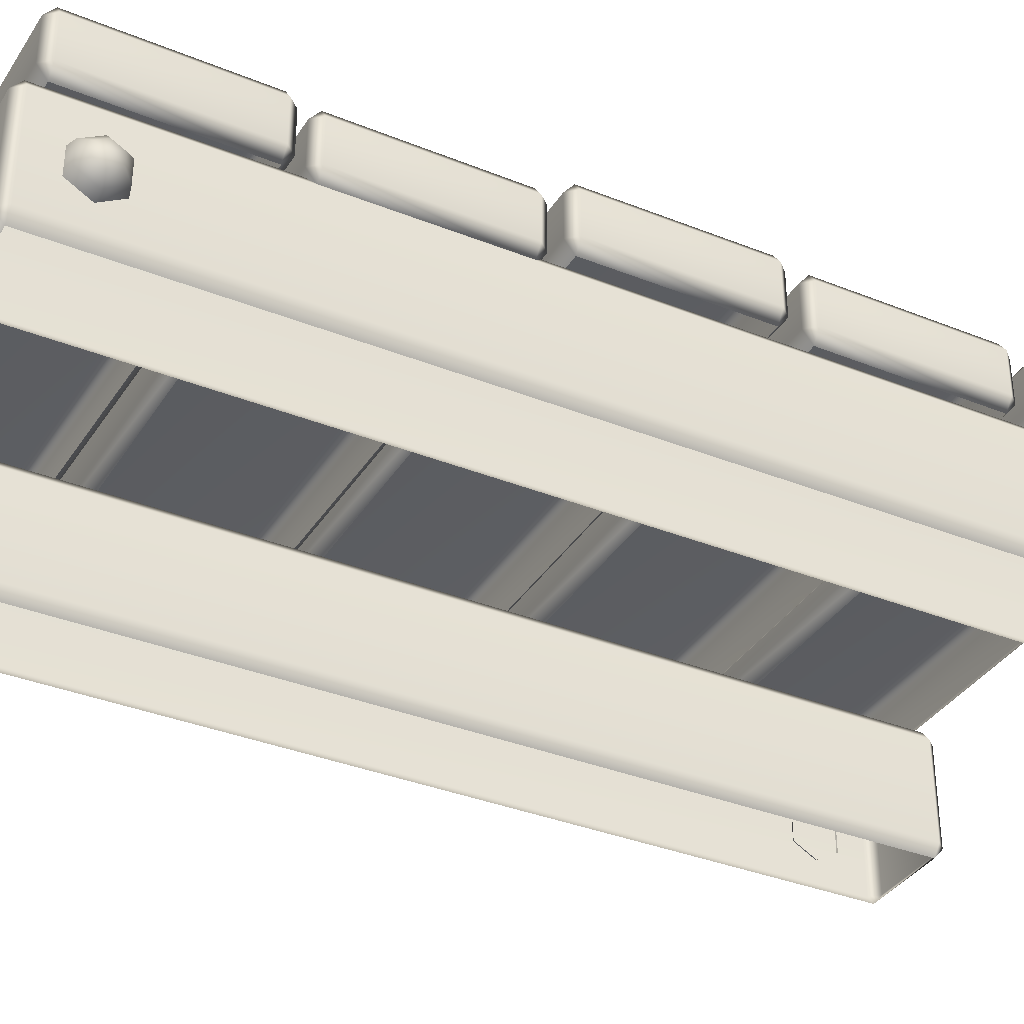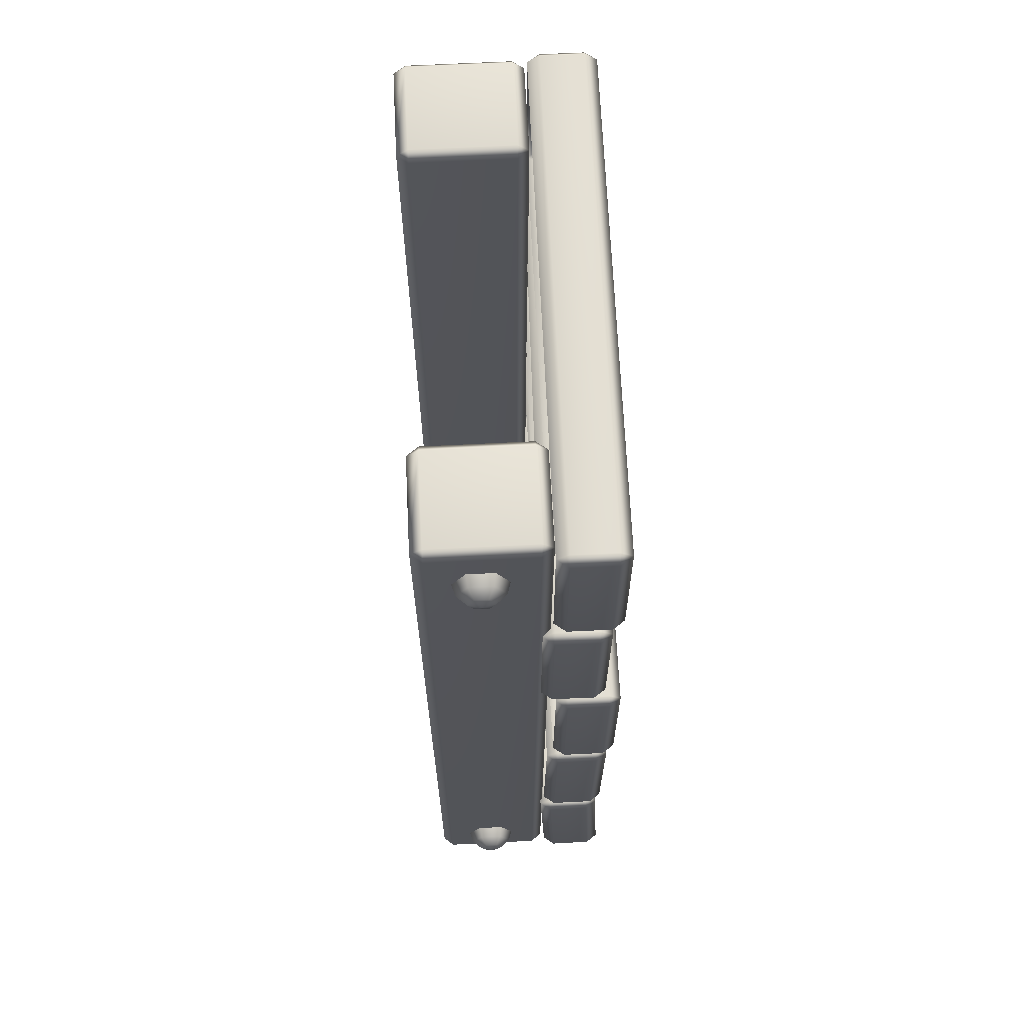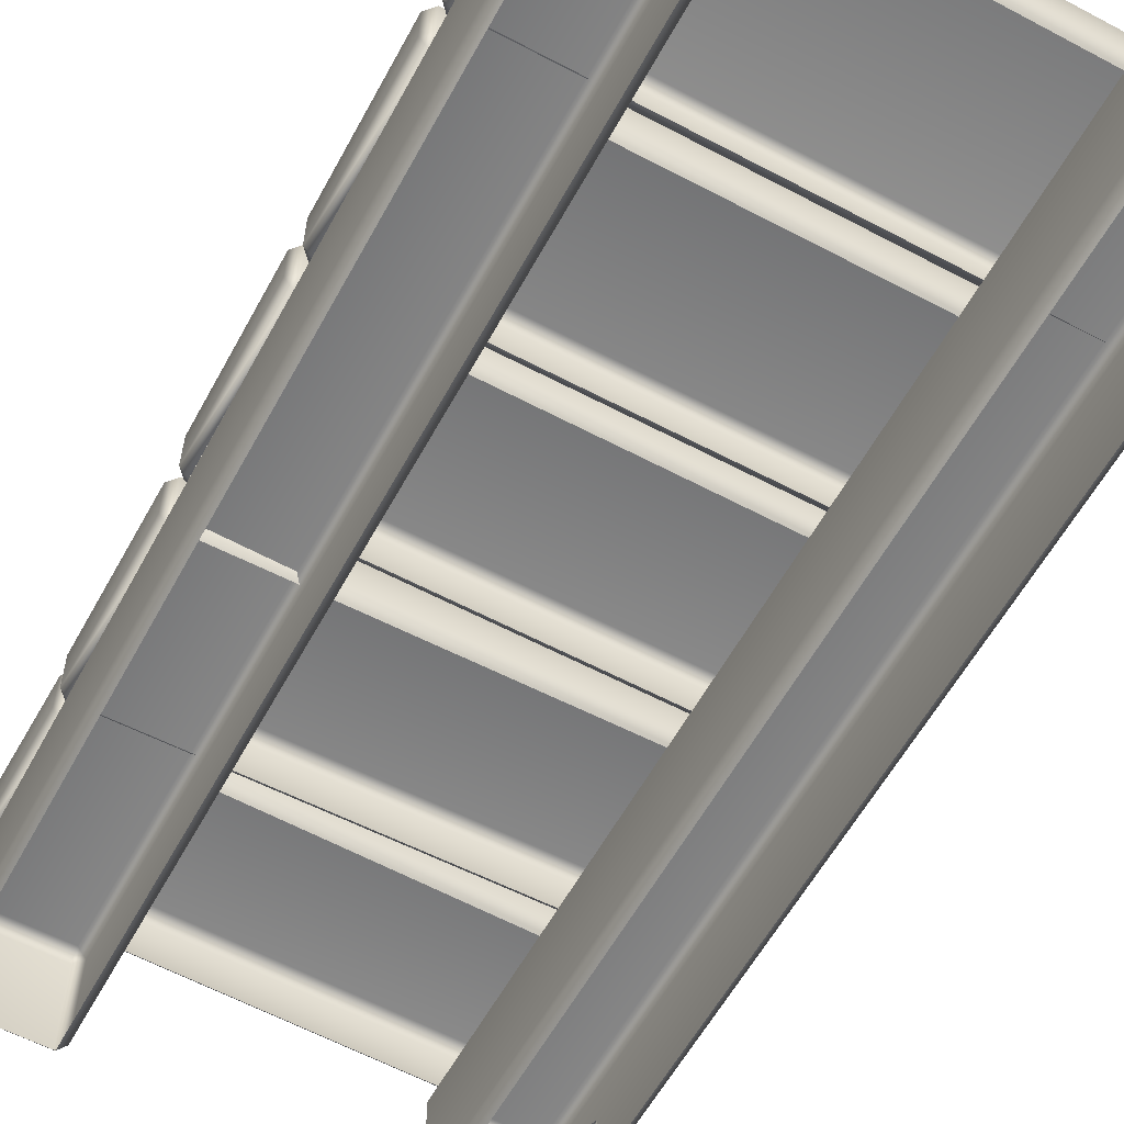
<metadata>
{"format":"obj","ext":"obj","renderer":"f3d","projection":"perspective","resolution":1024,"background":"white","views":[{"elev":-35.6,"azim":62.1,"up":"+Y"},{"elev":66.5,"azim":87.1,"up":"+Z"},{"elev":-59.3,"azim":151.4,"up":"+Y"}]}
</metadata>
<code>
g m_dlc2_walkway_floor_03
v 0.6149 -0.2086 1.128
v 0.6439 -0.2129 1.12
v 0.6439 -0.2681 1.12
v 0.6149 -0.2724 1.128
v 0.6439 -0.2957 1.073
v 0.6149 -0.3043 1.073
v 0.6439 -0.2681 1.025
v 0.6149 -0.2724 1.017
v 0.6439 -0.2129 1.025
v 0.6149 -0.2086 1.017
v 0.6439 -0.1853 1.073
v 0.6149 -0.1767 1.073
v 0.6651 -0.2564 1.1
v 0.6651 -0.2245 1.1
v 0.6651 -0.2724 1.073
v 0.6651 -0.2564 1.045
v 0.6651 -0.2245 1.045
v 0.6651 -0.2086 1.073
v 0.6728 -0.2405 1.073
v -0.613 -0.2086 1.017
v -0.6419 -0.2129 1.025
v -0.6419 -0.2681 1.025
v -0.613 -0.2724 1.017
v -0.6419 -0.2957 1.073
v -0.613 -0.3043 1.073
v -0.6419 -0.2681 1.12
v -0.613 -0.2724 1.128
v -0.6419 -0.2129 1.12
v -0.613 -0.2086 1.128
v -0.6419 -0.1853 1.073
v -0.613 -0.1767 1.073
v -0.6631 -0.2564 1.045
v -0.6631 -0.2245 1.045
v -0.6631 -0.2724 1.073
v -0.6631 -0.2564 1.1
v -0.6631 -0.2245 1.1
v -0.6631 -0.2086 1.073
v -0.6708 -0.2405 1.073
v 0.6149 -0.2086 -0.9642
v 0.6439 -0.2129 -0.9716
v 0.6439 -0.2681 -0.9716
v 0.6149 -0.2724 -0.9642
v 0.6439 -0.2957 -1.019
v 0.6149 -0.3043 -1.019
v 0.6439 -0.2681 -1.067
v 0.6149 -0.2724 -1.075
v 0.6439 -0.2129 -1.067
v 0.6149 -0.2086 -1.075
v 0.6439 -0.1853 -1.019
v 0.6149 -0.1767 -1.019
v 0.6651 -0.2564 -0.9918
v 0.6651 -0.2245 -0.9918
v 0.6651 -0.2724 -1.019
v 0.6651 -0.2564 -1.047
v 0.6651 -0.2245 -1.047
v 0.6651 -0.2086 -1.019
v 0.6728 -0.2405 -1.019
v -0.613 -0.2086 -1.084
v -0.6419 -0.2129 -1.076
v -0.6419 -0.2681 -1.076
v -0.613 -0.2724 -1.084
v -0.6419 -0.2957 -1.029
v -0.613 -0.3043 -1.029
v -0.6419 -0.2681 -0.9808
v -0.613 -0.2724 -0.9734
v -0.6419 -0.2129 -0.9808
v -0.613 -0.2086 -0.9734
v -0.6419 -0.1853 -1.029
v -0.613 -0.1767 -1.029
v -0.6631 -0.2564 -1.056
v -0.6631 -0.2245 -1.056
v -0.6631 -0.2724 -1.029
v -0.6631 -0.2564 -1.001
v -0.6631 -0.2245 -1.001
v -0.6631 -0.2086 -1.029
v -0.6708 -0.2405 -1.029
v -0.5958 -0.3856 1.2
v -0.5958 -0.3856 -1.154
v -0.6167 -0.3582 -1.154
v -0.6167 -0.3582 1.2
v -0.6167 -0.1129 1.2
v -0.6167 -0.1129 -1.154
v -0.5958 -0.08547 -1.154
v -0.5958 -0.08547 1.2
v -0.3726 -0.08547 -1.154
v -0.3726 -0.08547 1.2
v -0.3517 -0.1129 -1.154
v -0.3517 -0.1129 1.2
v -0.3517 -0.3582 1.2
v -0.3517 -0.3582 -1.154
v -0.3726 -0.3856 -1.154
v -0.3726 -0.3856 1.2
v -0.5958 -0.3582 1.223
v -0.3726 -0.3582 1.223
v -0.3726 -0.3856 1.2
v -0.5958 -0.3856 1.2
v -0.3726 -0.1129 1.223
v -0.3517 -0.1129 1.2
v -0.3517 -0.3582 1.2
v -0.5958 -0.1129 1.223
v -0.6167 -0.3582 1.2
v -0.6167 -0.1129 1.2
v -0.5958 -0.08547 1.2
v -0.3726 -0.08547 1.2
v -0.6167 -0.1129 -1.154
v -0.6167 -0.3582 -1.154
v -0.5958 -0.3582 -1.177
v -0.5958 -0.1129 -1.177
v -0.3726 -0.3582 -1.177
v -0.5958 -0.3856 -1.154
v -0.3726 -0.3856 -1.154
v -0.3726 -0.1129 -1.177
v -0.3726 -0.08547 -1.154
v -0.5958 -0.08547 -1.154
v -0.3517 -0.3582 -1.154
v -0.3517 -0.1129 -1.154
v -0.6213 -0.07767 1.187
v -0.629 -0.07458 0.7846
v -0.6498 -0.04537 0.7851
v -0.6421 -0.04845 1.187
v -0.6418 0.0555 1.188
v -0.6204 0.05529 1.211
v -0.6207 -0.04875 1.21
v -0.6494 0.05847 0.7857
v -0.6284 0.08755 0.7854
v -0.6207 0.08447 1.188
v -0.6293 -0.04523 0.7617
v -0.6289 0.05856 0.7622
v -0.6207 -0.04875 1.21
v 0.6097 -0.05467 1.189
v 0.6093 -0.08366 1.166
v -0.6213 -0.07767 1.187
v 0.6101 0.04921 1.19
v -0.6204 0.05529 1.211
v -0.6207 0.08447 1.188
v 0.6098 0.07847 1.167
v 0.6021 0.08155 0.7644
v -0.6284 0.08755 0.7854
v -0.6289 0.05856 0.7622
v 0.6016 0.05272 0.7412
v 0.6012 -0.05131 0.7407
v -0.6293 -0.04523 0.7617
v -0.629 -0.07458 0.7846
v 0.6016 -0.08058 0.7637
v 0.6303 -0.05469 1.166
v 0.6226 -0.05161 0.7634
v 0.6016 -0.08058 0.7637
v 0.6093 -0.08366 1.166
v 0.623 0.05244 0.7639
v 0.6016 0.05272 0.7412
v 0.6012 -0.05131 0.7407
v 0.6307 0.04926 1.166
v 0.6097 -0.05467 1.189
v 0.6101 0.04921 1.19
v 0.6098 0.07847 1.167
v 0.6021 0.08155 0.7644
v -0.6205 -0.08245 0.7004
v -0.6232 -0.08258 0.2981
v -0.6438 -0.05302 0.2981
v -0.6411 -0.05289 0.7004
v -0.6397 0.05104 0.7005
v -0.6187 0.05072 0.7235
v -0.62 -0.05335 0.7235
v -0.6425 0.05071 0.2981
v -0.6212 0.07954 0.298
v -0.6184 0.07967 0.7005
v -0.623 -0.05337 0.275
v -0.6216 0.05031 0.2749
v -0.62 -0.05335 0.7235
v 0.6106 -0.07629 0.7256
v 0.6102 -0.1055 0.7026
v -0.6205 -0.08245 0.7004
v 0.6121 0.02752 0.7255
v -0.6187 0.05072 0.7235
v -0.6184 0.07967 0.7005
v 0.6123 0.0566 0.7024
v 0.6096 0.05647 0.3001
v -0.6212 0.07954 0.298
v -0.6216 0.05031 0.2749
v 0.6091 0.0275 0.277
v 0.6076 -0.07657 0.277
v -0.623 -0.05337 0.275
v -0.6232 -0.08258 0.2981
v 0.6075 -0.1057 0.3
v 0.6315 -0.07689 0.7026
v 0.6288 -0.07702 0.3001
v 0.6075 -0.1057 0.3
v 0.6102 -0.1055 0.7026
v 0.6301 0.02712 0.3
v 0.6091 0.0275 0.277
v 0.6076 -0.07657 0.277
v 0.6329 0.02704 0.7024
v 0.6106 -0.07629 0.7256
v 0.6121 0.02752 0.7255
v 0.6123 0.0566 0.7024
v 0.6096 0.05647 0.3001
v -0.6207 -0.06394 0.2235
v -0.6207 -0.06394 -0.179
v -0.6416 -0.03485 -0.179
v -0.6416 -0.03485 0.2235
v -0.6416 0.0691 0.2235
v -0.6207 0.06911 0.2465
v -0.6207 -0.03485 0.2465
v -0.6416 0.0691 -0.179
v -0.6207 0.0982 -0.179
v -0.6207 0.0982 0.2235
v -0.6207 -0.03485 -0.2021
v -0.6207 0.06911 -0.2021
v -0.6207 -0.03485 0.2465
v 0.6101 -0.03485 0.2465
v 0.6101 -0.06394 0.2235
v -0.6207 -0.06394 0.2235
v 0.6101 0.06911 0.2465
v -0.6207 0.06911 0.2465
v -0.6207 0.0982 0.2235
v 0.6101 0.0982 0.2235
v 0.6101 0.0982 -0.179
v -0.6207 0.0982 -0.179
v -0.6207 0.06911 -0.2021
v 0.6101 0.06911 -0.2021
v 0.6101 -0.03485 -0.2021
v -0.6207 -0.03485 -0.2021
v -0.6207 -0.06394 -0.179
v 0.6101 -0.06394 -0.179
v 0.631 -0.03485 0.2235
v 0.631 -0.03485 -0.179
v 0.6101 -0.06394 -0.179
v 0.6101 -0.06394 0.2235
v 0.631 0.0691 -0.179
v 0.6101 0.06911 -0.2021
v 0.6101 -0.03485 -0.2021
v 0.631 0.0691 0.2235
v 0.6101 -0.03485 0.2465
v 0.6101 0.06911 0.2465
v 0.6101 0.0982 0.2235
v 0.6101 0.0982 -0.179
v -0.6211 -0.07948 -0.2553
v -0.6201 -0.08255 -0.6652
v -0.6411 -0.05346 -0.6654
v -0.6421 -0.05039 -0.2555
v -0.6421 0.05356 -0.256
v -0.6212 0.05373 -0.2329
v -0.6212 -0.05021 -0.2324
v -0.6411 0.0505 -0.6659
v -0.6202 0.07959 -0.666
v -0.6212 0.08266 -0.2561
v -0.6201 -0.05364 -0.6884
v -0.6201 0.05034 -0.689
v -0.6212 -0.05021 -0.2324
v 0.6095 -0.04988 -0.2296
v 0.6096 -0.07914 -0.2525
v -0.6211 -0.07948 -0.2553
v 0.6095 0.05409 -0.2301
v -0.6212 0.05373 -0.2329
v -0.6212 0.08266 -0.2561
v 0.6096 0.083 -0.2533
v 0.6106 0.07993 -0.6632
v -0.6202 0.07959 -0.666
v -0.6201 0.05034 -0.689
v 0.6106 0.05066 -0.6862
v 0.6106 -0.05329 -0.6857
v -0.6201 -0.05364 -0.6884
v -0.6201 -0.08255 -0.6652
v 0.6106 -0.0822 -0.6625
v 0.6305 -0.05003 -0.2526
v 0.6315 -0.0531 -0.6625
v 0.6106 -0.0822 -0.6625
v 0.6096 -0.07914 -0.2525
v 0.6315 0.05083 -0.663
v 0.6106 0.05066 -0.6862
v 0.6106 -0.05329 -0.6857
v 0.6305 0.05391 -0.2531
v 0.6095 -0.04988 -0.2296
v 0.6095 0.05409 -0.2301
v 0.6096 0.083 -0.2533
v 0.6106 0.07993 -0.6632
v -0.621 -0.08747 -0.7424
v -0.6206 -0.07125 -1.149
v -0.6415 -0.04211 -1.149
v -0.6419 -0.05833 -0.7417
v -0.6417 0.04556 -0.7391
v -0.6208 0.04459 -0.716
v -0.621 -0.05932 -0.7186
v -0.6413 0.06178 -1.146
v -0.6203 0.09081 -1.145
v -0.6207 0.07459 -0.7383
v -0.6205 -0.04126 -1.172
v -0.6204 0.06265 -1.169
v -0.621 -0.05932 -0.7186
v 0.6098 -0.0622 -0.7176
v 0.6098 -0.09035 -0.7414
v -0.621 -0.08747 -0.7424
v 0.6099 0.04171 -0.715
v -0.6208 0.04459 -0.716
v -0.6207 0.07459 -0.7383
v 0.61 0.07171 -0.7374
v 0.6104 0.08793 -1.144
v -0.6203 0.09081 -1.145
v -0.6204 0.06265 -1.169
v 0.6104 0.05977 -1.168
v 0.6102 -0.04413 -1.171
v -0.6205 -0.04126 -1.172
v -0.6206 -0.07125 -1.149
v 0.6101 -0.07413 -1.148
v 0.6307 -0.06133 -0.7407
v 0.6311 -0.04511 -1.148
v 0.6101 -0.07413 -1.148
v 0.6098 -0.09035 -0.7414
v 0.6313 0.05879 -1.145
v 0.6104 0.05977 -1.168
v 0.6102 -0.04413 -1.171
v 0.6309 0.04257 -0.7381
v 0.6098 -0.0622 -0.7176
v 0.6099 0.04171 -0.715
v 0.61 0.07171 -0.7374
v 0.6104 0.08793 -1.144
v 0.3732 -0.3856 1.2
v 0.3732 -0.3856 -1.154
v 0.3522 -0.3582 -1.154
v 0.3522 -0.3582 1.2
v 0.3522 -0.1129 1.2
v 0.3522 -0.1129 -1.154
v 0.3732 -0.08547 -1.154
v 0.3732 -0.08547 1.2
v 0.5963 -0.08547 -1.154
v 0.5963 -0.08547 1.2
v 0.6173 -0.1129 -1.154
v 0.6173 -0.1129 1.2
v 0.6173 -0.3582 1.2
v 0.6173 -0.3582 -1.154
v 0.5963 -0.3856 -1.154
v 0.5963 -0.3856 1.2
v 0.3732 -0.3582 1.223
v 0.5963 -0.3582 1.223
v 0.5963 -0.3856 1.2
v 0.3732 -0.3856 1.2
v 0.5963 -0.1129 1.223
v 0.6173 -0.1129 1.2
v 0.6173 -0.3582 1.2
v 0.3732 -0.1129 1.223
v 0.3522 -0.3582 1.2
v 0.3522 -0.1129 1.2
v 0.3732 -0.08547 1.2
v 0.5963 -0.08547 1.2
v 0.3522 -0.1129 -1.154
v 0.3522 -0.3582 -1.154
v 0.3732 -0.3582 -1.177
v 0.3732 -0.1129 -1.177
v 0.5963 -0.3582 -1.177
v 0.3732 -0.3856 -1.154
v 0.5963 -0.3856 -1.154
v 0.5963 -0.1129 -1.177
v 0.5963 -0.08547 -1.154
v 0.3732 -0.08547 -1.154
v 0.6173 -0.3582 -1.154
v 0.6173 -0.1129 -1.154
g m_dlc2_walkway_floor_03_0
f 3 2 1
f 4 3 1
f 5 3 4
f 6 5 4
f 7 5 6
f 8 7 6
f 9 7 8
f 10 9 8
f 11 9 10
f 12 11 10
f 2 11 12
f 1 2 12
f 3 13 2
f 13 14 2
f 2 14 11
f 15 13 3
f 5 15 3
f 16 15 5
f 7 16 5
f 17 16 7
f 9 17 7
f 18 17 9
f 11 18 9
f 14 18 11
f 13 19 14
f 15 19 13
f 16 19 15
f 17 19 16
f 18 19 17
f 14 19 18
f 22 21 20
f 23 22 20
f 24 22 23
f 25 24 23
f 26 24 25
f 27 26 25
f 28 26 27
f 29 28 27
f 30 28 29
f 31 30 29
f 21 30 31
f 20 21 31
f 22 32 21
f 32 33 21
f 21 33 30
f 34 32 22
f 24 34 22
f 35 34 24
f 26 35 24
f 36 35 26
f 28 36 26
f 37 36 28
f 30 37 28
f 33 37 30
f 32 38 33
f 34 38 32
f 35 38 34
f 36 38 35
f 37 38 36
f 33 38 37
f 41 40 39
f 42 41 39
f 43 41 42
f 44 43 42
f 45 43 44
f 46 45 44
f 47 45 46
f 48 47 46
f 49 47 48
f 50 49 48
f 40 49 50
f 39 40 50
f 41 51 40
f 51 52 40
f 40 52 49
f 53 51 41
f 43 53 41
f 54 53 43
f 45 54 43
f 55 54 45
f 47 55 45
f 56 55 47
f 49 56 47
f 52 56 49
f 51 57 52
f 53 57 51
f 54 57 53
f 55 57 54
f 56 57 55
f 52 57 56
f 60 59 58
f 61 60 58
f 62 60 61
f 63 62 61
f 64 62 63
f 65 64 63
f 66 64 65
f 67 66 65
f 68 66 67
f 69 68 67
f 59 68 69
f 58 59 69
f 60 70 59
f 70 71 59
f 59 71 68
f 72 70 60
f 62 72 60
f 73 72 62
f 64 73 62
f 74 73 64
f 66 74 64
f 75 74 66
f 68 75 66
f 71 75 68
f 70 76 71
f 72 76 70
f 73 76 72
f 74 76 73
f 75 76 74
f 71 76 75
f 79 78 77
f 80 79 77
f 80 81 79
f 81 82 79
f 83 82 81
f 84 83 81
f 85 83 84
f 86 85 84
f 87 85 86
f 88 87 86
f 87 88 89
f 90 87 89
f 91 90 89
f 92 91 89
f 95 94 93
f 96 95 93
f 94 97 93
f 98 97 94
f 99 98 94
f 94 95 99
f 97 100 93
f 93 100 101
f 93 101 96
f 100 102 101
f 100 97 103
f 100 103 102
f 97 104 103
f 97 98 104
f 107 106 105
f 108 107 105
f 109 107 108
f 107 109 110
f 107 110 106
f 109 111 110
f 112 109 108
f 113 112 108
f 114 113 108
f 114 108 105
f 115 109 112
f 109 115 111
f 116 115 112
f 113 116 112
f 119 118 117
f 120 119 117
f 120 121 119
f 122 121 120
f 123 122 120
f 123 120 117
f 121 124 119
f 125 124 121
f 126 125 121
f 122 126 121
f 127 119 124
f 127 118 119
f 128 127 124
f 125 128 124
f 131 130 129
f 132 131 129
f 130 133 129
f 133 134 129
f 134 133 135
f 133 136 135
f 136 137 135
f 137 138 135
f 138 137 139
f 137 140 139
f 140 141 139
f 141 142 139
f 142 141 143
f 141 144 143
f 147 146 145
f 148 147 145
f 146 149 145
f 149 146 150
f 146 151 150
f 151 146 147
f 149 152 145
f 145 152 153
f 153 148 145
f 152 154 153
f 152 149 155
f 154 152 155
f 149 156 155
f 156 149 150
f 159 158 157
f 160 159 157
f 160 161 159
f 162 161 160
f 163 162 160
f 163 160 157
f 161 164 159
f 165 164 161
f 166 165 161
f 162 166 161
f 167 159 164
f 167 158 159
f 168 167 164
f 165 168 164
f 171 170 169
f 172 171 169
f 170 173 169
f 173 174 169
f 174 173 175
f 173 176 175
f 176 177 175
f 177 178 175
f 178 177 179
f 177 180 179
f 180 181 179
f 181 182 179
f 182 181 183
f 181 184 183
f 187 186 185
f 188 187 185
f 186 189 185
f 189 186 190
f 186 191 190
f 191 186 187
f 189 192 185
f 185 192 193
f 193 188 185
f 192 194 193
f 192 189 195
f 194 192 195
f 189 196 195
f 196 189 190
f 199 198 197
f 200 199 197
f 200 201 199
f 202 201 200
f 203 202 200
f 203 200 197
f 201 204 199
f 205 204 201
f 206 205 201
f 202 206 201
f 207 199 204
f 207 198 199
f 208 207 204
f 205 208 204
f 211 210 209
f 212 211 209
f 210 213 209
f 213 214 209
f 214 213 215
f 213 216 215
f 216 217 215
f 217 218 215
f 218 217 219
f 217 220 219
f 220 221 219
f 221 222 219
f 222 221 223
f 221 224 223
f 227 226 225
f 228 227 225
f 226 229 225
f 229 226 230
f 226 231 230
f 231 226 227
f 229 232 225
f 225 232 233
f 233 228 225
f 232 234 233
f 232 229 235
f 234 232 235
f 229 236 235
f 236 229 230
f 239 238 237
f 240 239 237
f 240 241 239
f 242 241 240
f 243 242 240
f 243 240 237
f 241 244 239
f 245 244 241
f 246 245 241
f 242 246 241
f 247 239 244
f 247 238 239
f 248 247 244
f 245 248 244
f 251 250 249
f 252 251 249
f 250 253 249
f 253 254 249
f 254 253 255
f 253 256 255
f 256 257 255
f 257 258 255
f 258 257 259
f 257 260 259
f 260 261 259
f 261 262 259
f 262 261 263
f 261 264 263
f 267 266 265
f 268 267 265
f 266 269 265
f 269 266 270
f 266 271 270
f 271 266 267
f 269 272 265
f 265 272 273
f 273 268 265
f 272 274 273
f 272 269 275
f 274 272 275
f 269 276 275
f 276 269 270
f 279 278 277
f 280 279 277
f 280 281 279
f 282 281 280
f 283 282 280
f 283 280 277
f 281 284 279
f 285 284 281
f 286 285 281
f 282 286 281
f 287 279 284
f 287 278 279
f 288 287 284
f 285 288 284
f 291 290 289
f 292 291 289
f 290 293 289
f 293 294 289
f 294 293 295
f 293 296 295
f 296 297 295
f 297 298 295
f 298 297 299
f 297 300 299
f 300 301 299
f 301 302 299
f 302 301 303
f 301 304 303
f 307 306 305
f 308 307 305
f 306 309 305
f 309 306 310
f 306 311 310
f 311 306 307
f 309 312 305
f 305 312 313
f 313 308 305
f 312 314 313
f 312 309 315
f 314 312 315
f 309 316 315
f 316 309 310
f 319 318 317
f 320 319 317
f 320 321 319
f 321 322 319
f 323 322 321
f 324 323 321
f 325 323 324
f 326 325 324
f 327 325 326
f 328 327 326
f 327 328 329
f 330 327 329
f 331 330 329
f 332 331 329
f 335 334 333
f 336 335 333
f 334 337 333
f 338 337 334
f 339 338 334
f 334 335 339
f 337 340 333
f 333 340 341
f 333 341 336
f 340 342 341
f 340 337 343
f 340 343 342
f 337 344 343
f 337 338 344
f 347 346 345
f 348 347 345
f 349 347 348
f 347 349 350
f 347 350 346
f 349 351 350
f 352 349 348
f 353 352 348
f 354 353 348
f 354 348 345
f 355 349 352
f 349 355 351
f 356 355 352
f 353 356 352

</code>
